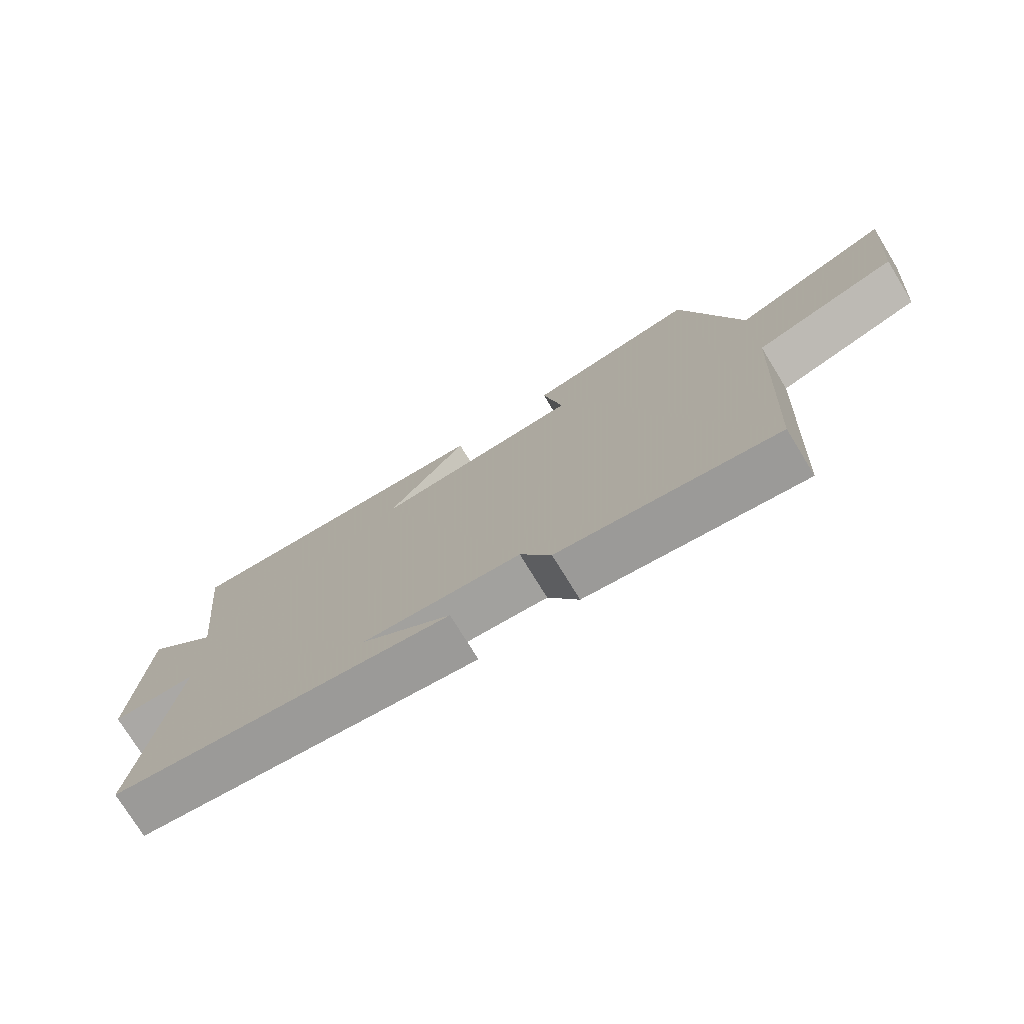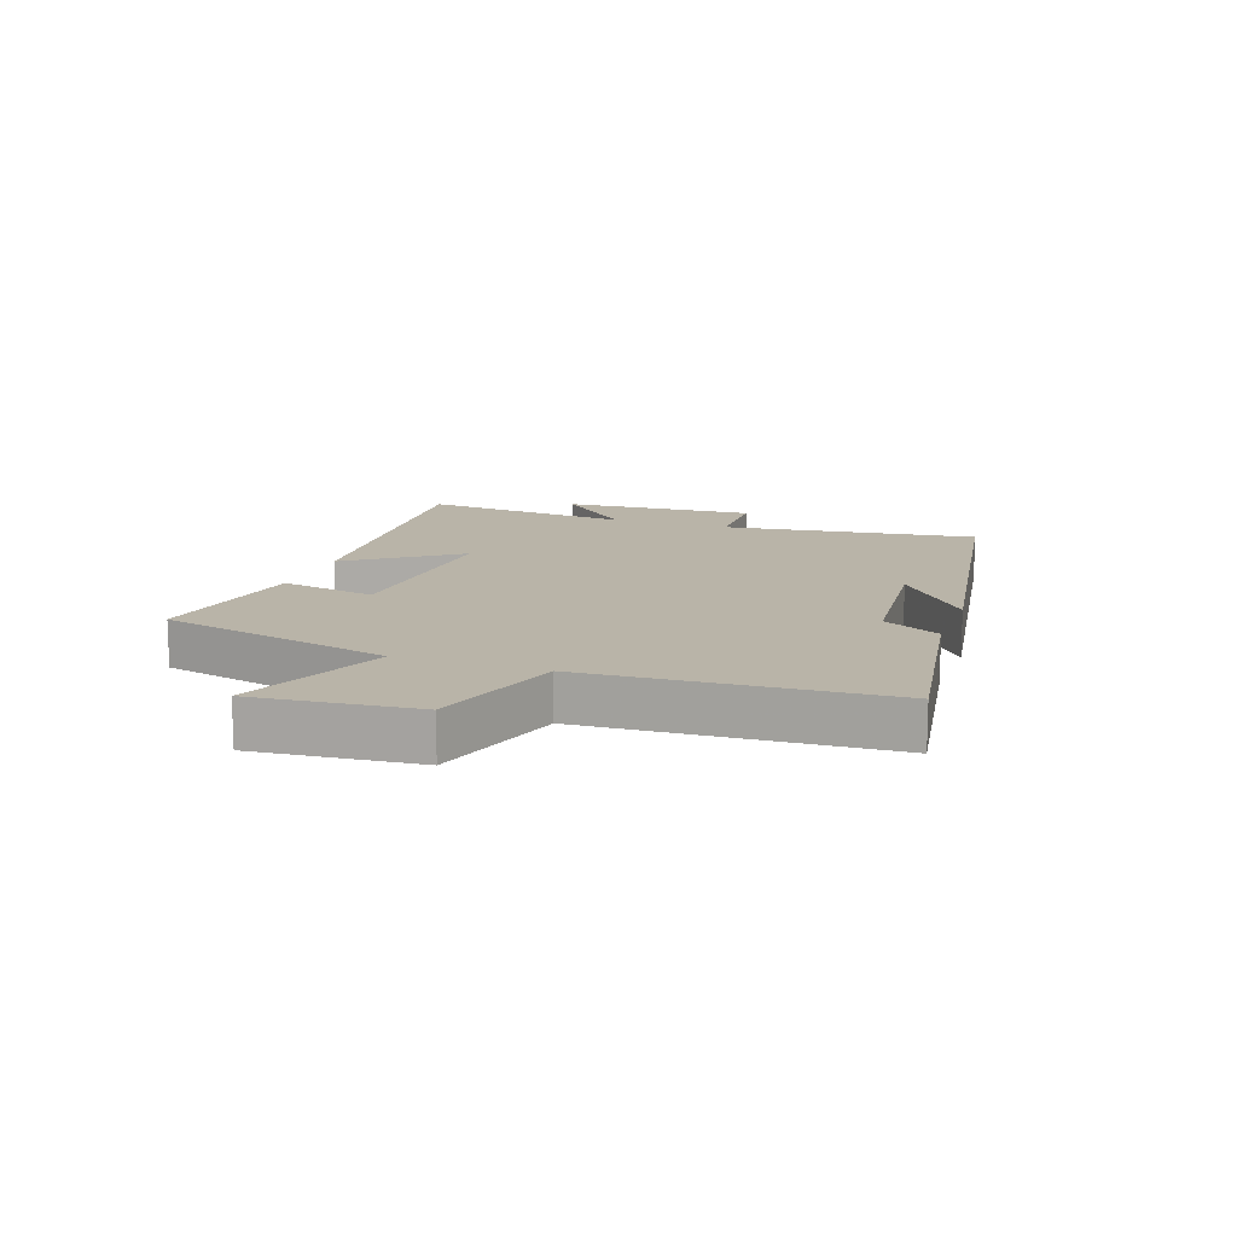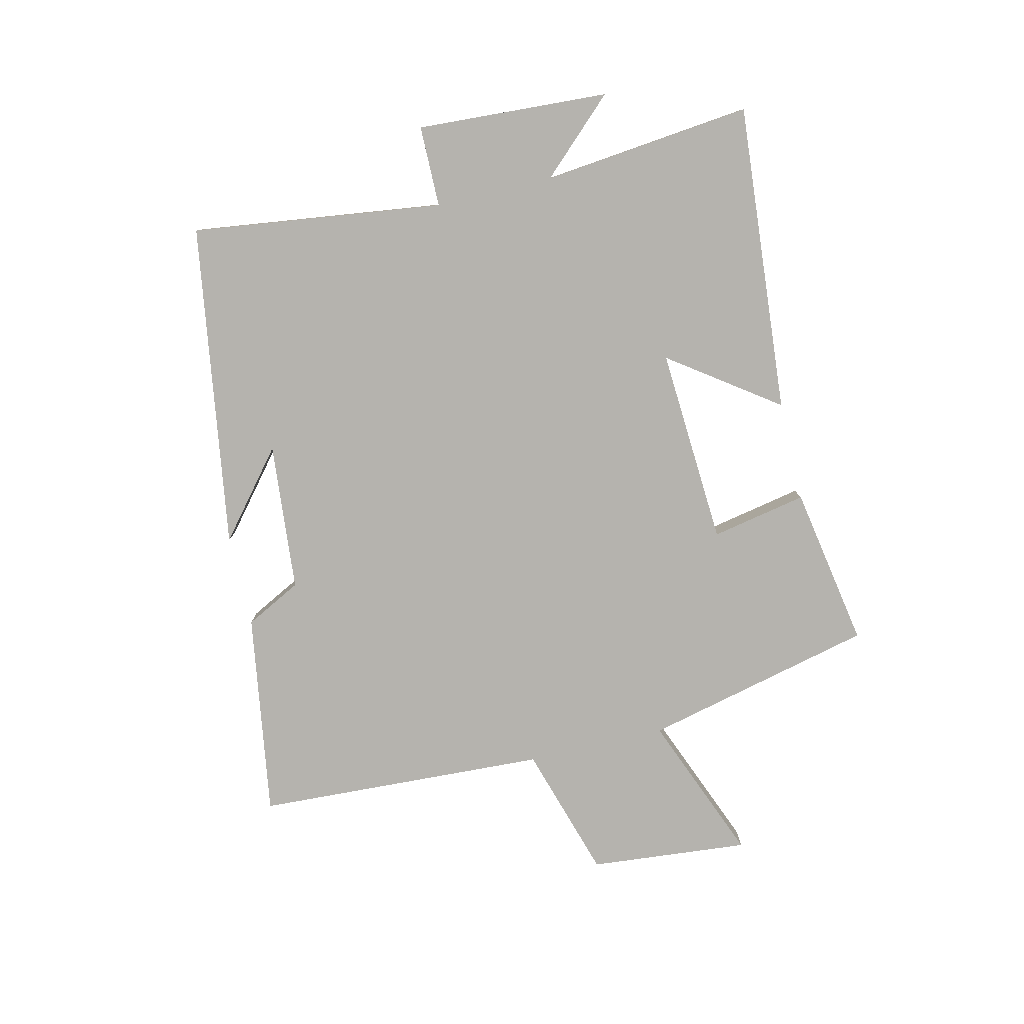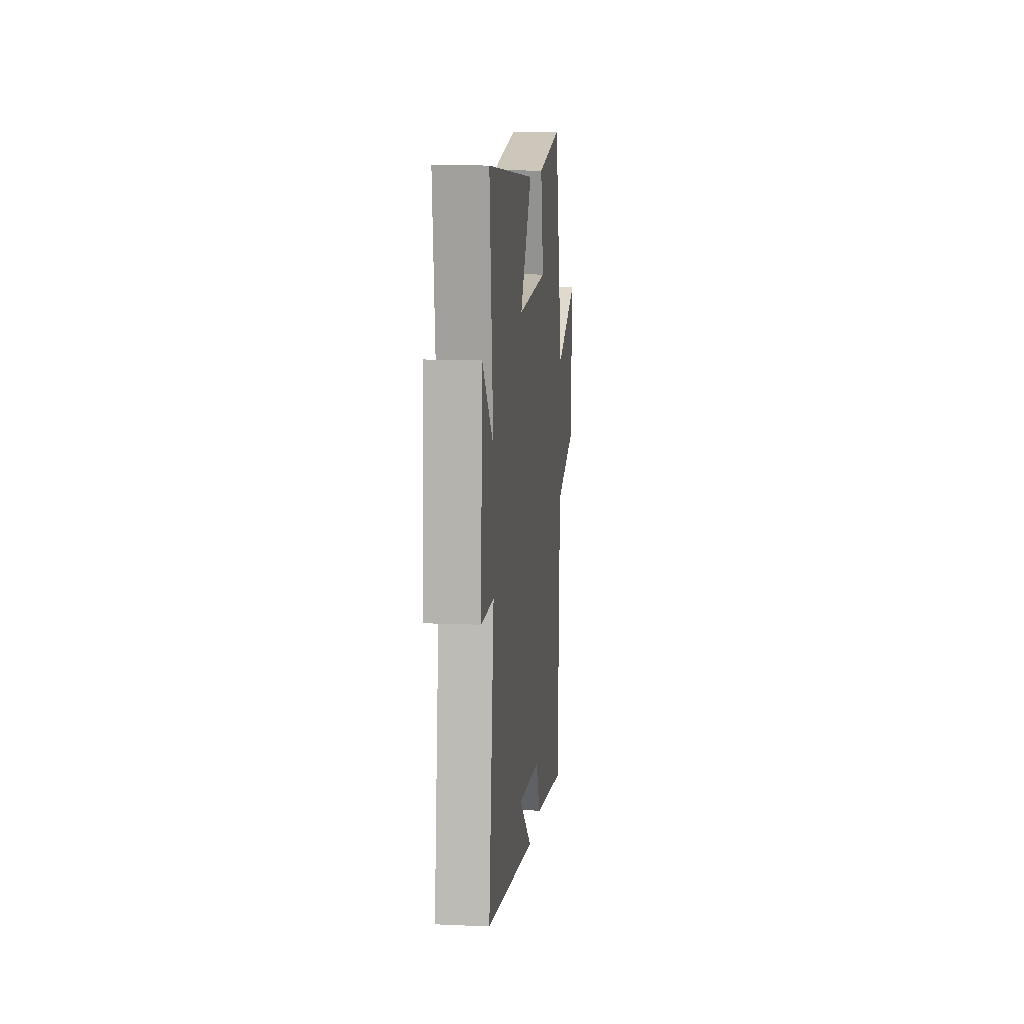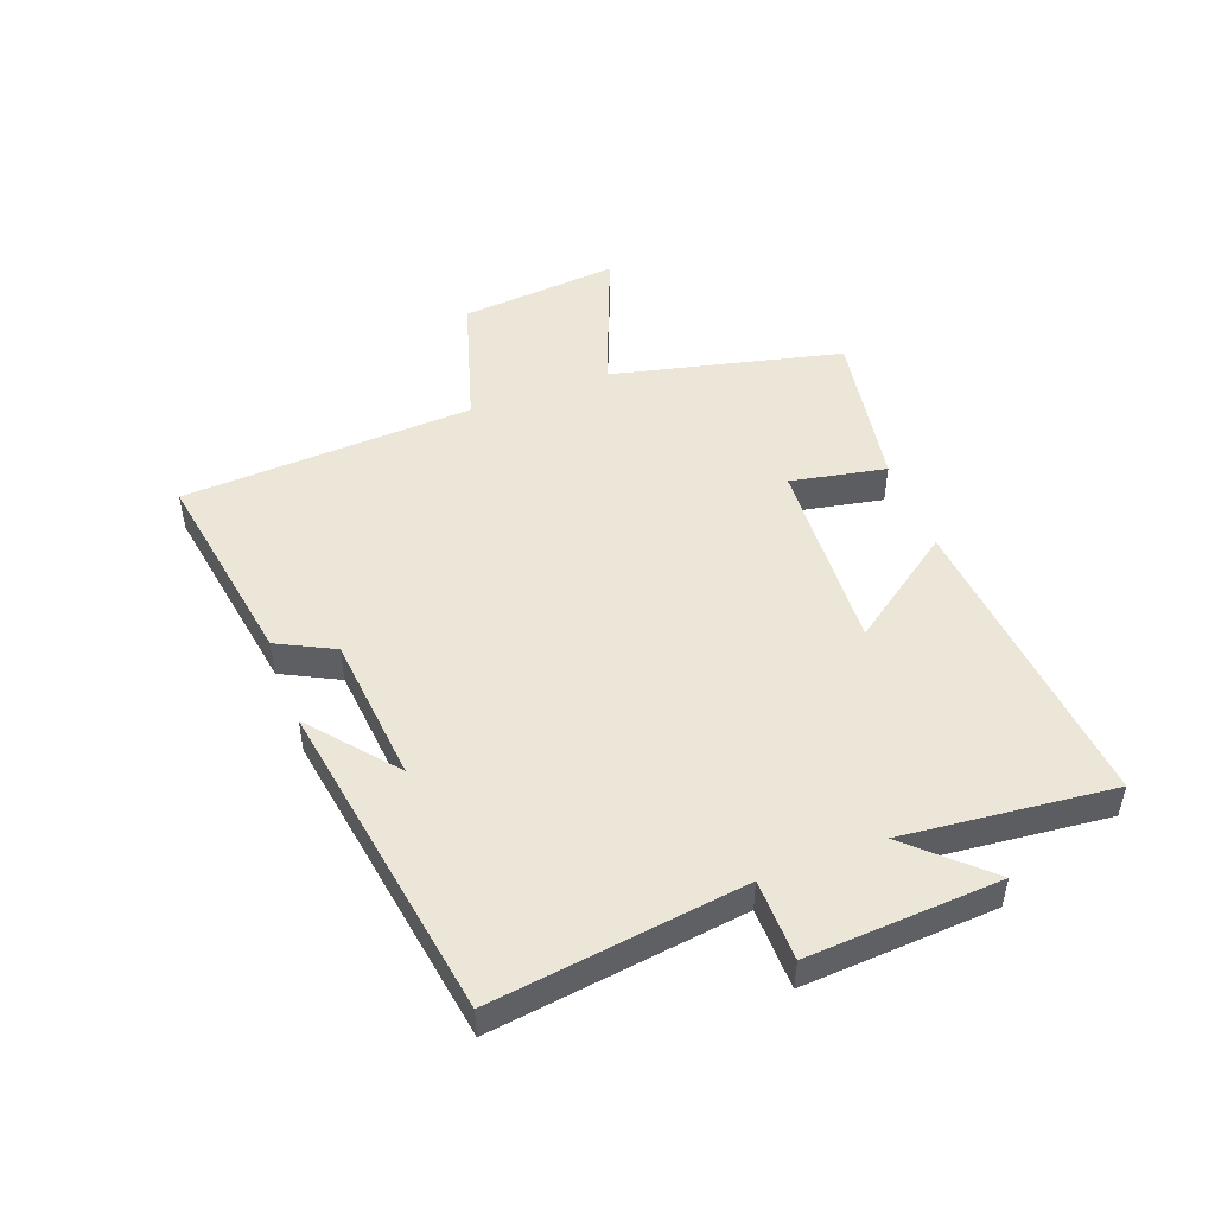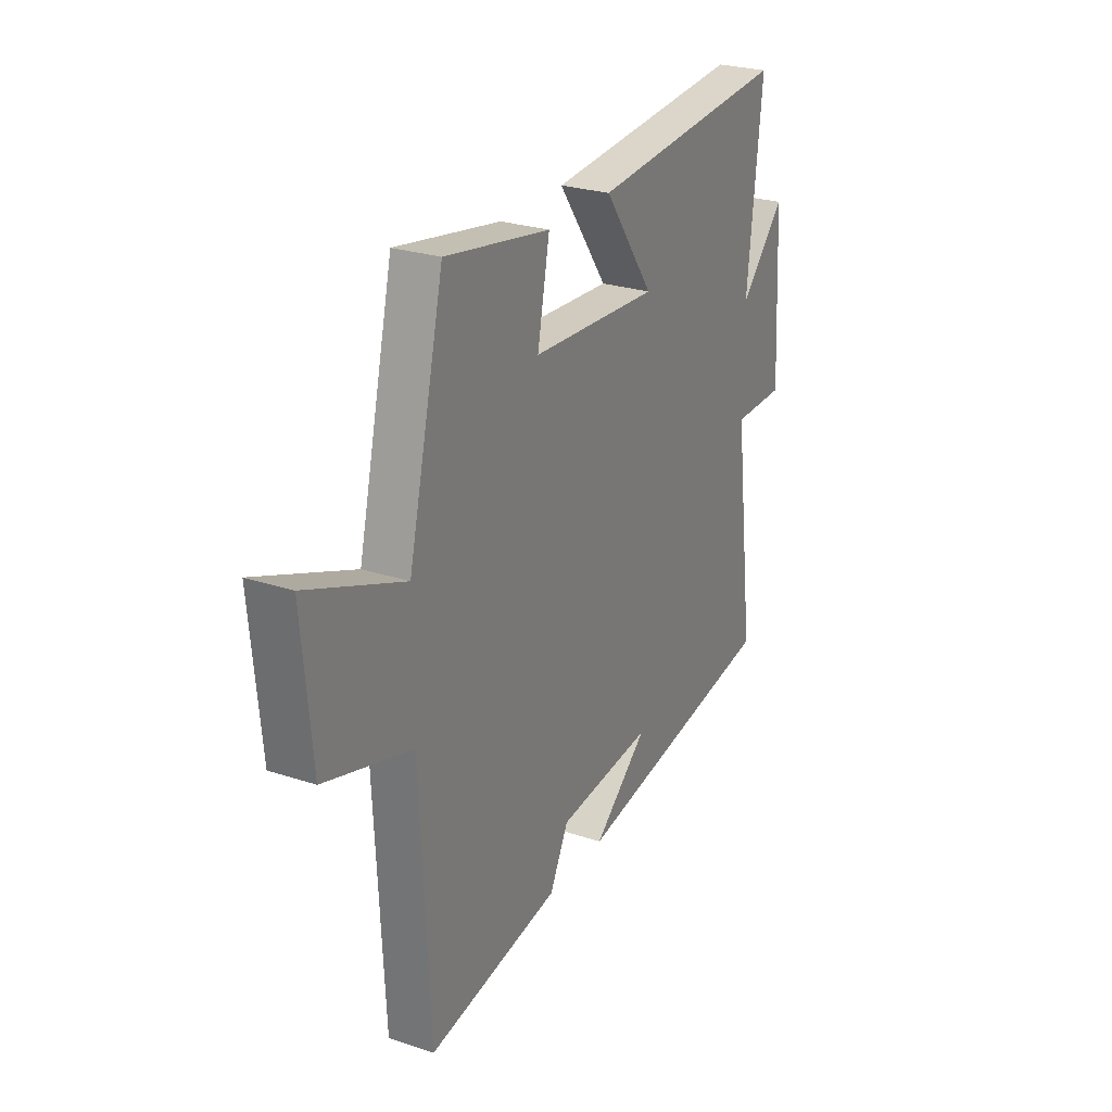
<metadata>
{"format":"obj","ext":"obj","renderer":"f3d","projection":"perspective","resolution":1024,"background":"white","views":[{"elev":-75.4,"azim":31.5,"up":"+Z"},{"elev":13.3,"azim":109.2,"up":"+Y"},{"elev":-79.9,"azim":-76.7,"up":"+Y"},{"elev":11.6,"azim":-84.0,"up":"+Z"},{"elev":48.7,"azim":-110.8,"up":"+Y"},{"elev":26.2,"azim":117.6,"up":"+Z"}]}
</metadata>
<code>
v 0.476 0.07 -0.553
v 0.137 0.07 -0.5
v 0.089 0.07 -0.407
v -0.157 0.07 -0.385
v -0.017 0.07 -0.5
v -0.554 0.07 -0.417
v -0.5 0.07 -0.001
v -0.634 0.07 0
v -0.616 0.07 0.318
v -0.5 0.07 0.195
v -0.537 0.07 0.542
v -0.027 0.07 0.5
v -0.154 0.07 0.322
v 0.172 0.07 0.342
v 0.141 0.07 0.5
v 0.409 0.07 0.547
v 0.5 0.07 0.165
v 0.745 0.07 0.263
v 0.721 0.07 -0.001
v 0.5 0.07 -0.069
v 0.476 0 -0.553
v 0.137 0 -0.5
v 0.089 0 -0.407
v -0.157 0 -0.385
v -0.017 0 -0.5
v -0.554 0 -0.417
v -0.5 0 -0.001
v -0.634 0 0
v -0.616 0 0.318
v -0.5 0 0.195
v -0.537 0 0.542
v -0.027 0 0.5
v -0.154 0 0.322
v 0.172 0 0.342
v 0.141 0 0.5
v 0.409 0 0.547
v 0.5 0 0.165
v 0.745 0 0.263
v 0.721 0 -0.001
v 0.5 0 -0.069
f 17 18 19 20
f 17 20 1
f 16 17 1
f 15 16 1
f 14 15 1
f 1 2 3
f 14 1 3
f 13 14 3
f 10 11 12 13
f 10 13 3 4
f 7 8 9 10
f 7 10 4
f 6 7 4
f 4 5 6
f 40 39 38 37
f 21 40 37
f 21 37 36
f 21 36 35
f 21 35 34
f 23 22 21
f 23 21 34
f 23 34 33
f 33 32 31 30
f 24 23 33 30
f 30 29 28 27
f 24 30 27
f 24 27 26
f 26 25 24
f 1 21 22 2
f 2 22 23 3
f 3 23 24 4
f 4 24 25 5
f 5 25 26 6
f 6 26 27 7
f 7 27 28 8
f 8 28 29 9
f 9 29 30 10
f 10 30 31 11
f 11 31 32 12
f 12 32 33 13
f 13 33 34 14
f 14 34 35 15
f 15 35 36 16
f 16 36 37 17
f 17 37 38 18
f 18 38 39 19
f 19 39 40 20
f 20 40 21 1

</code>
